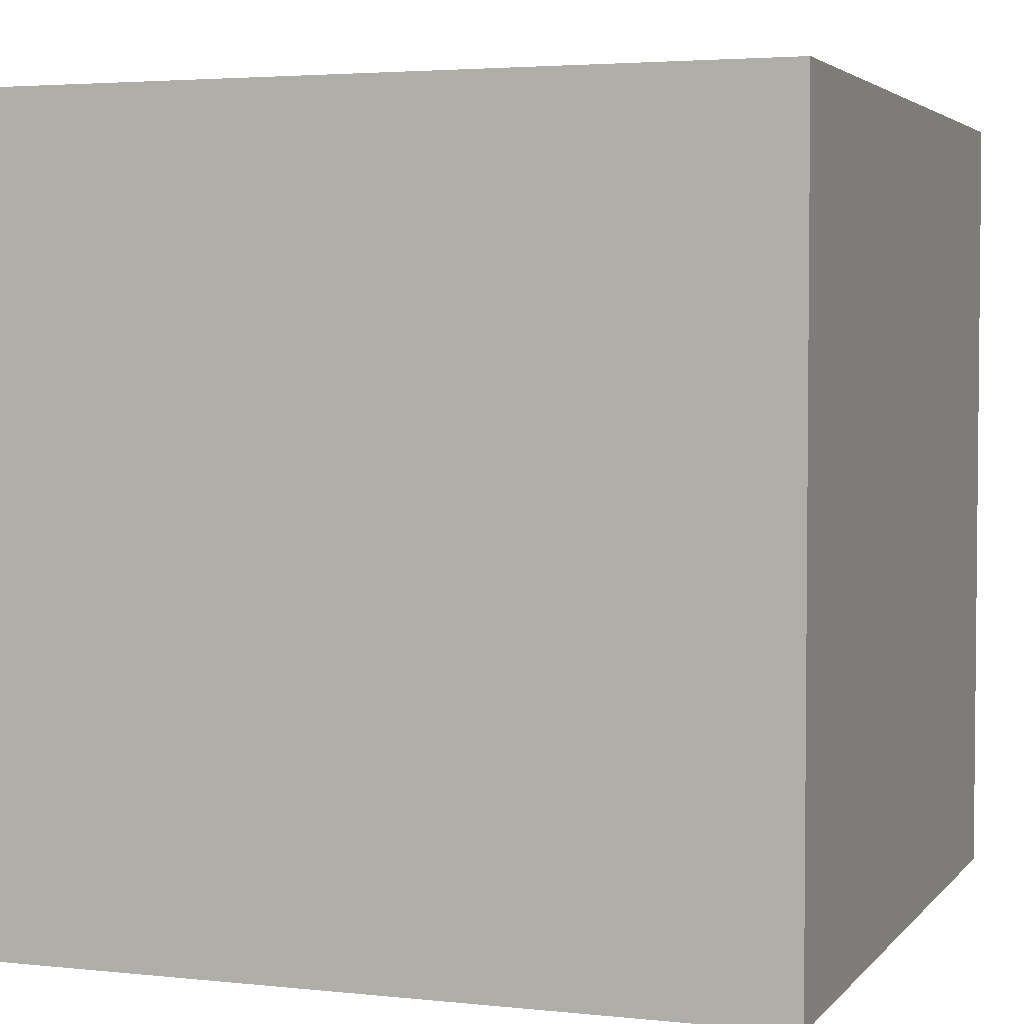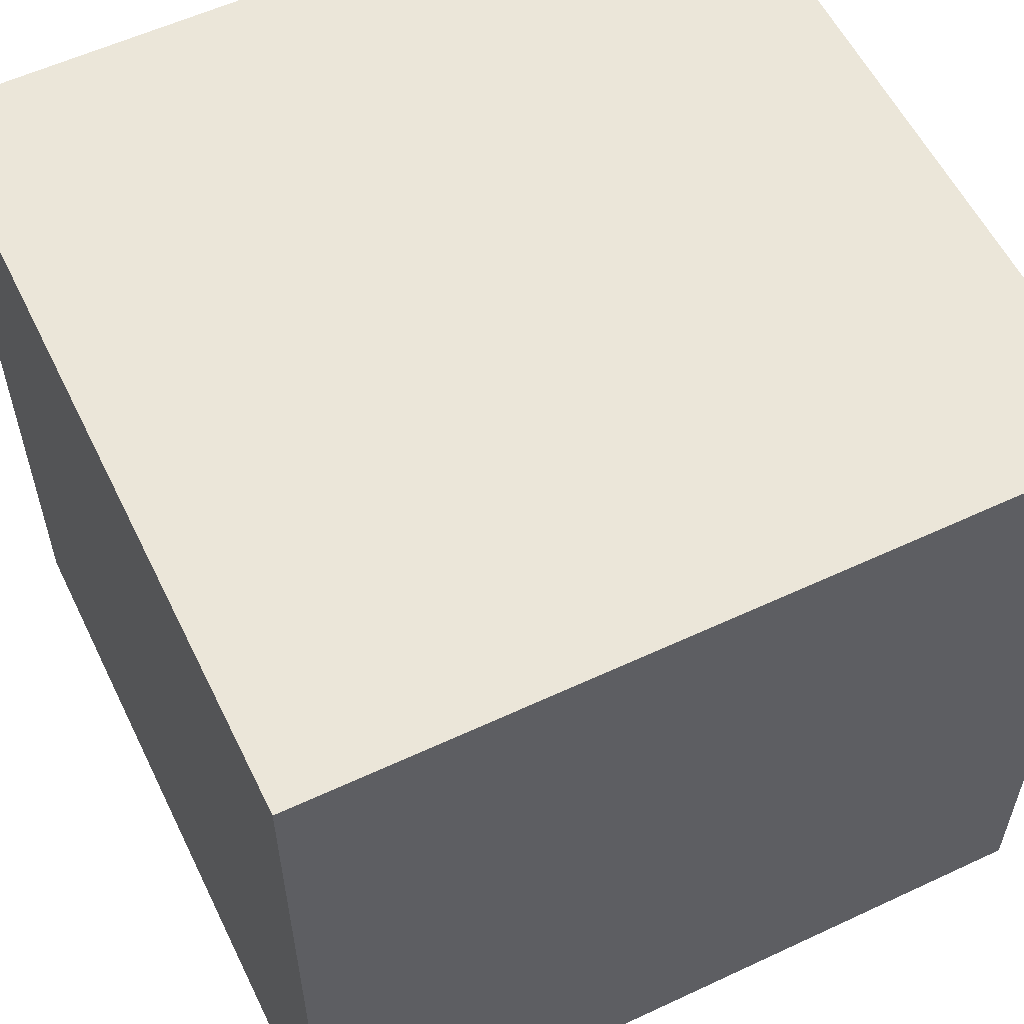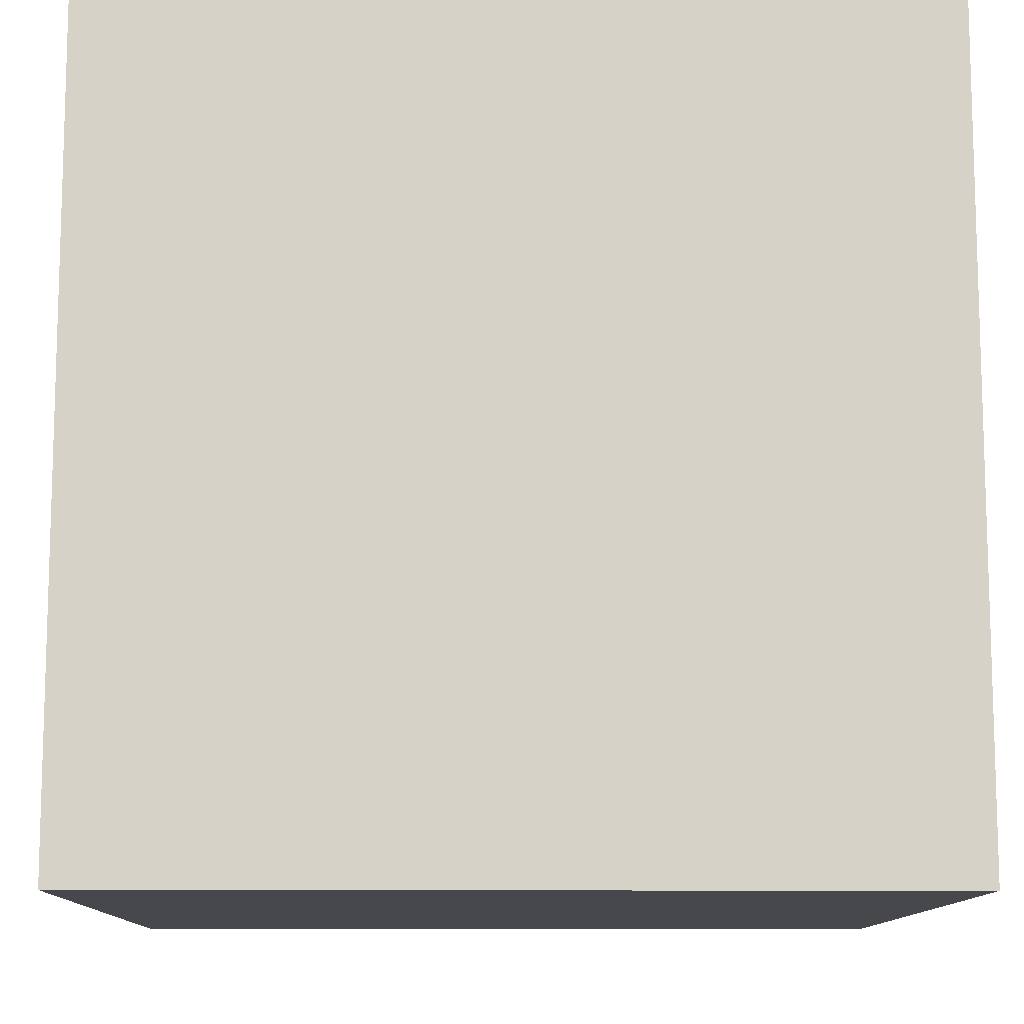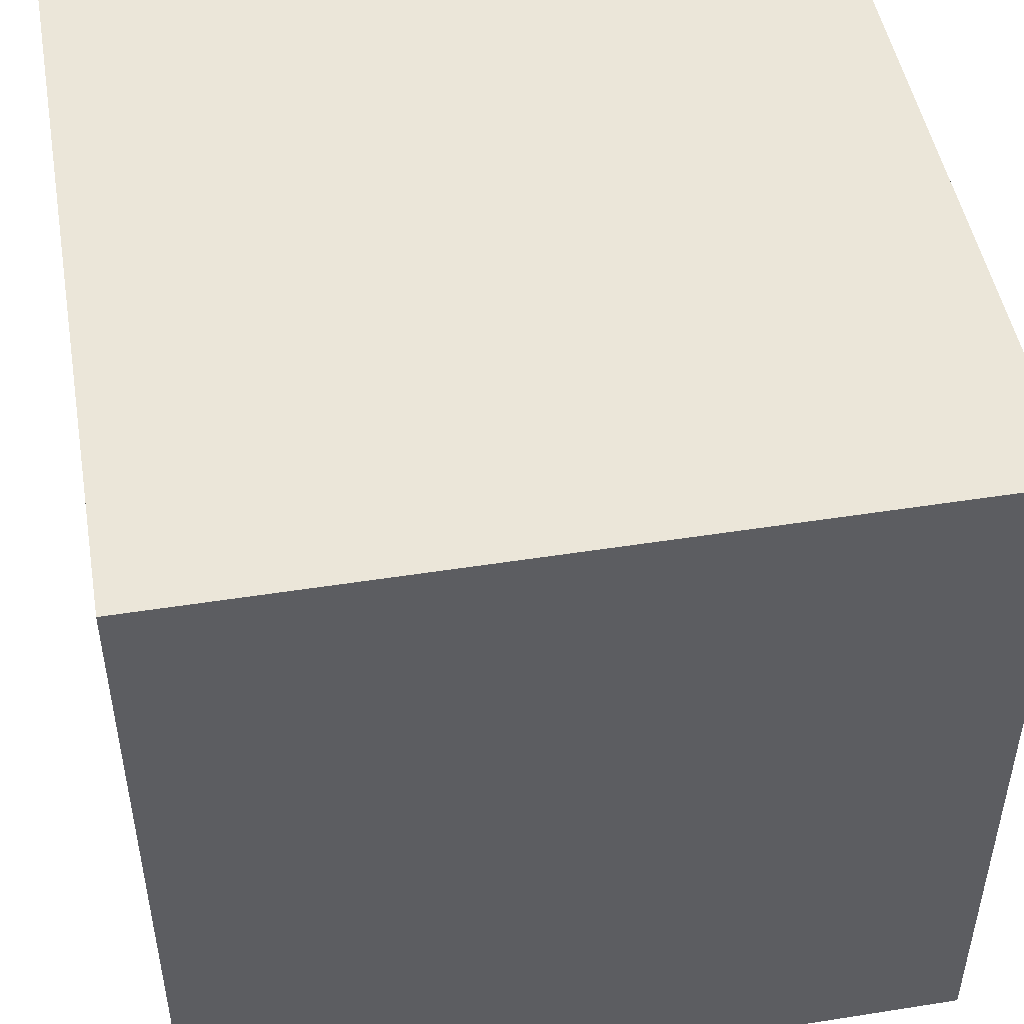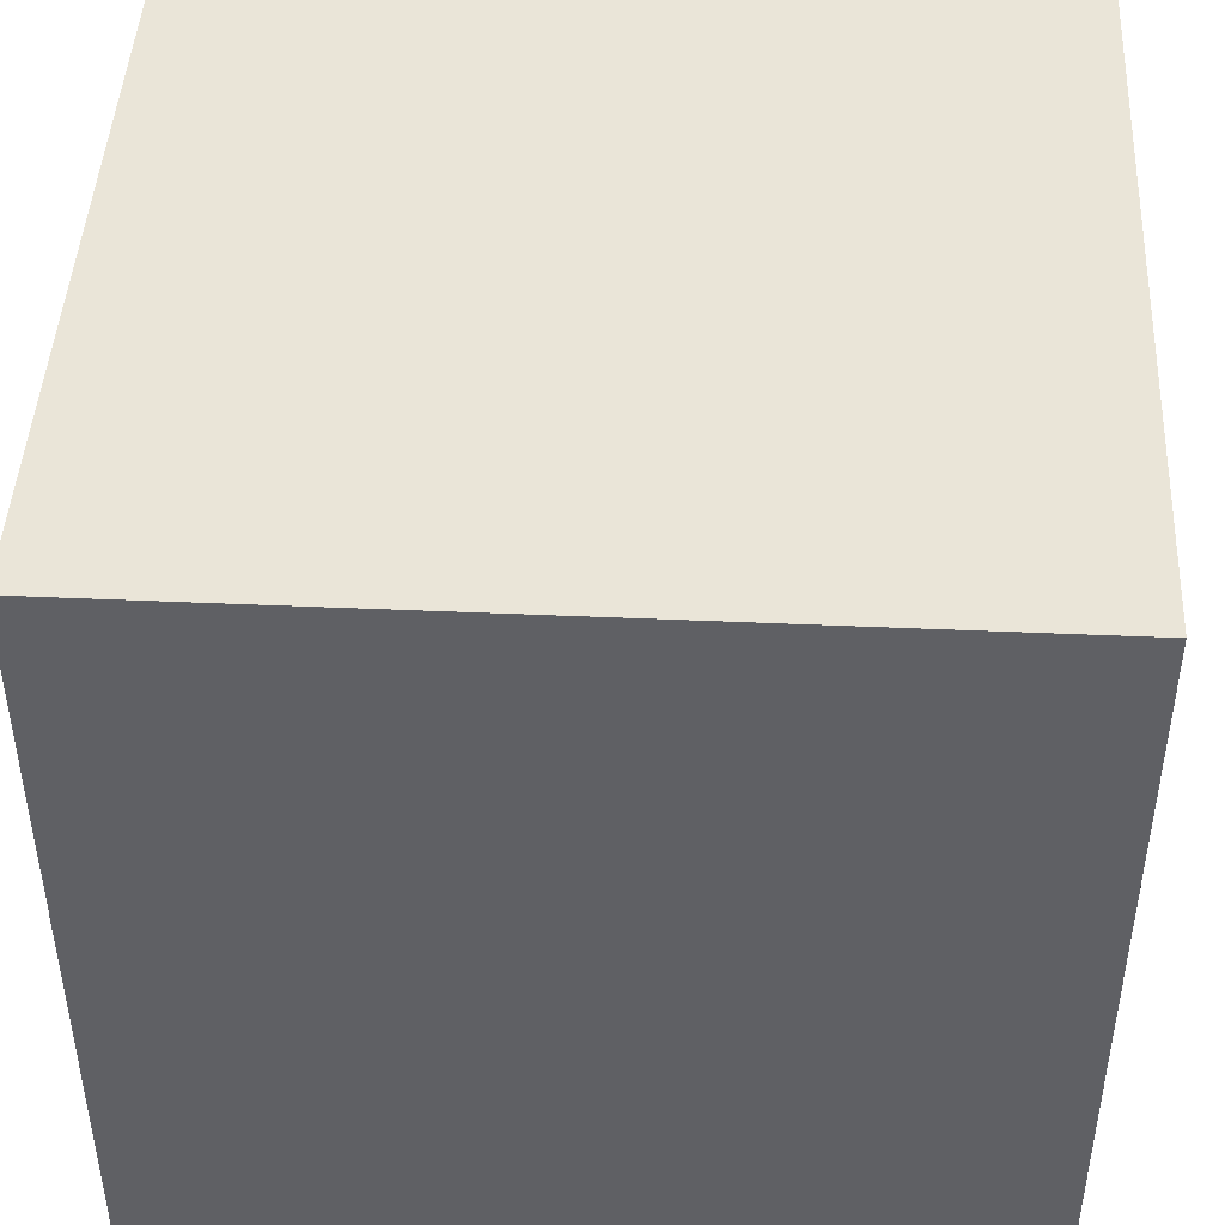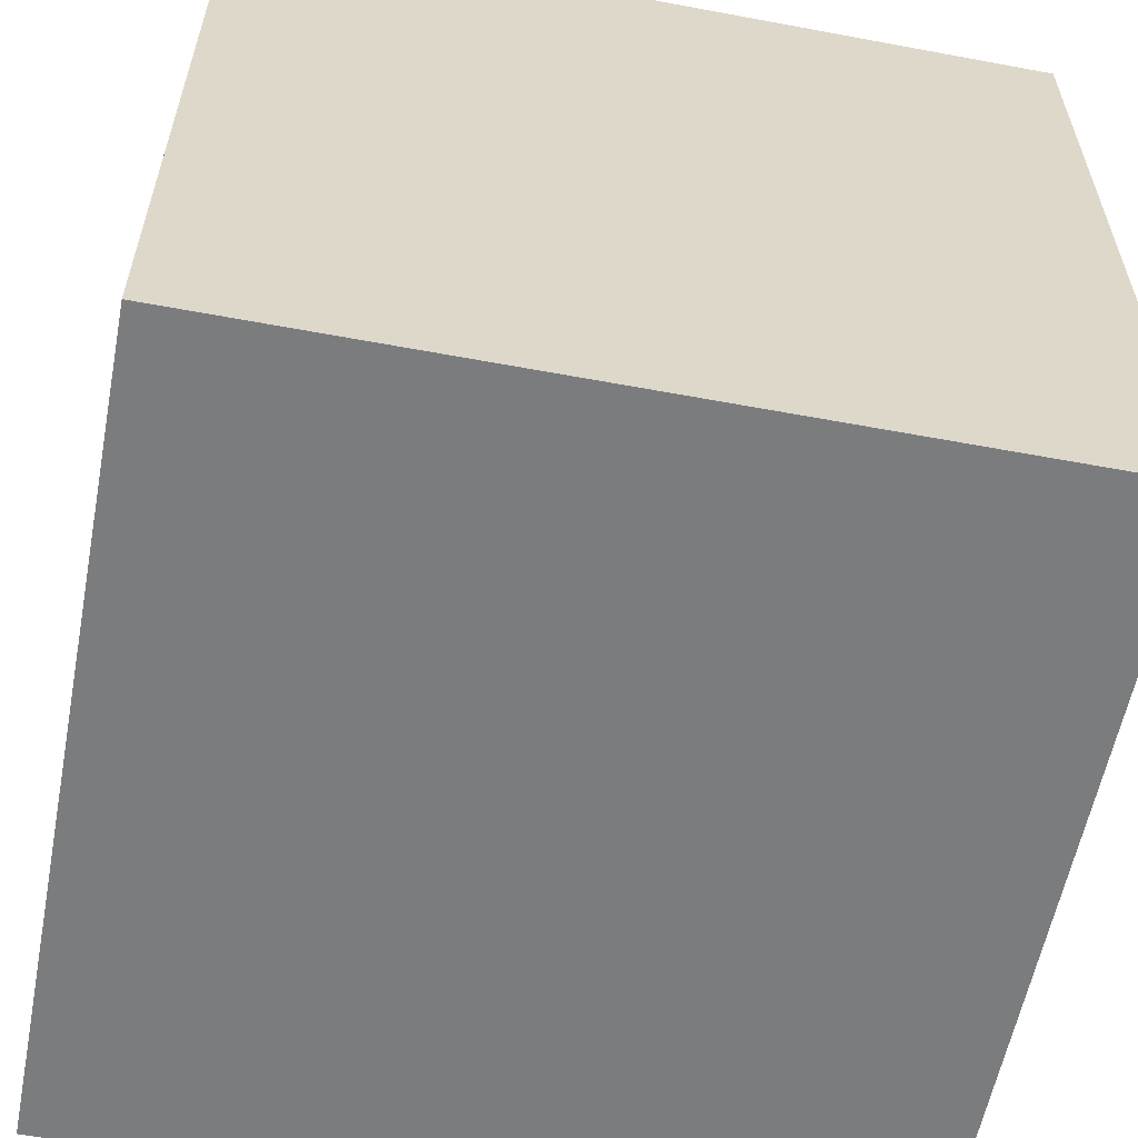
<metadata>
{"format":"obj","ext":"obj","renderer":"f3d","projection":"perspective","resolution":1024,"background":"white","views":[{"elev":3.5,"azim":-70.2,"up":"+Z"},{"elev":57.4,"azim":64.1,"up":"+Z"},{"elev":-11.2,"azim":-1.0,"up":"+Z"},{"elev":48.5,"azim":-10.0,"up":"+Z"},{"elev":45.3,"azim":-177.1,"up":"+Z"},{"elev":-58.6,"azim":169.1,"up":"+Y"}]}
</metadata>
<code>
o Cube.001
v 1.617 -1.617 -1.617
v -1.617 -1.617 -1.617
v -1.617 1.617 -1.617
v 1.617 1.617 -1.617
v 1.617 -1.617 1.617
v 1.617 1.617 1.617
v -1.617 1.617 1.617
v -1.617 -1.617 1.617
f 1 4 3 2
f 5 8 7 6
f 1 5 6 4
f 4 6 7 3
f 3 7 8 2
f 2 8 5 1

</code>
